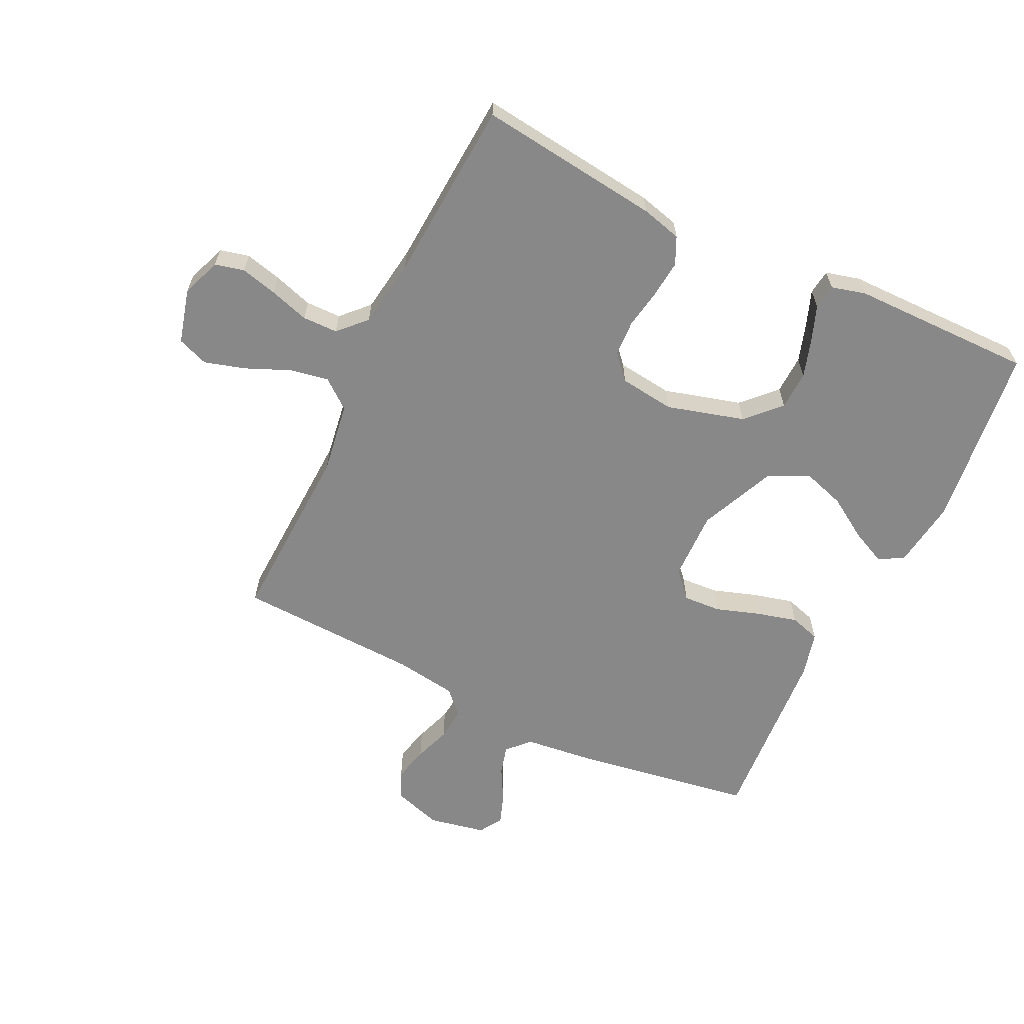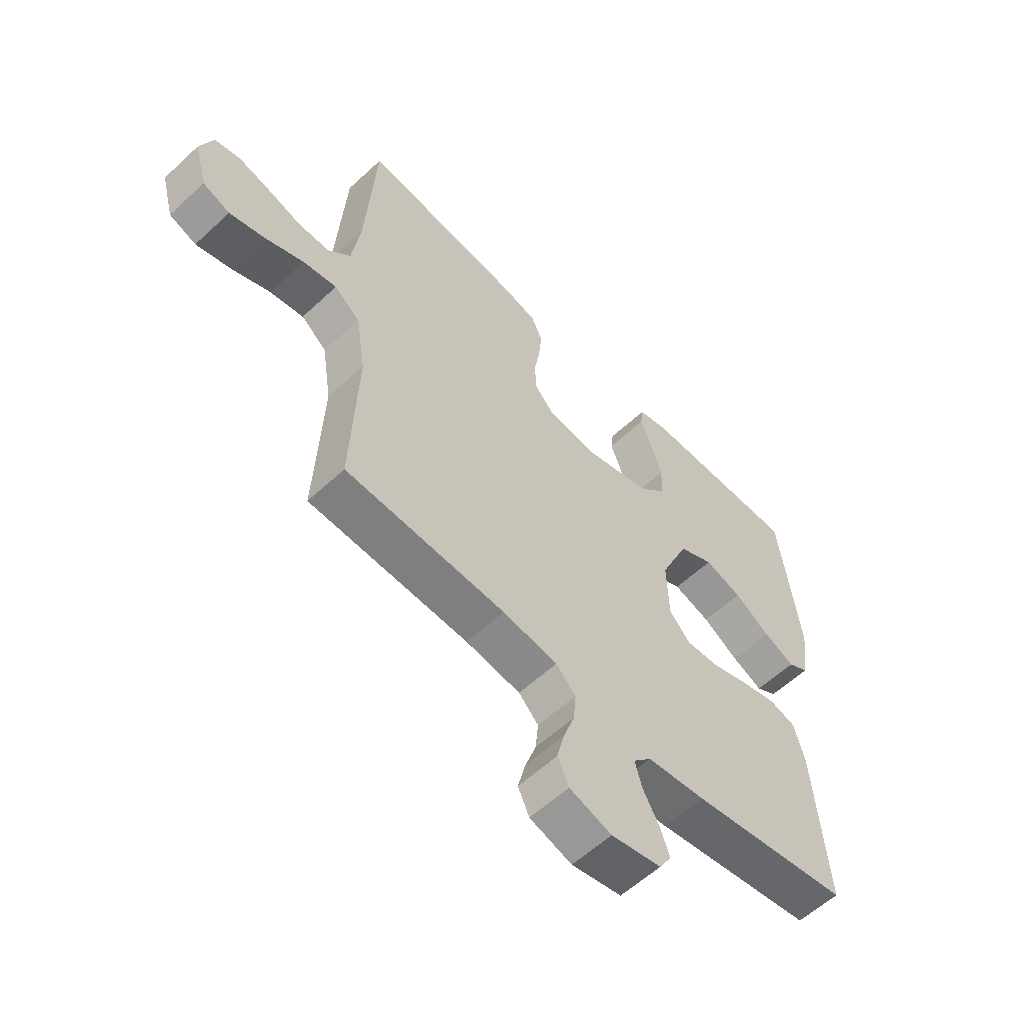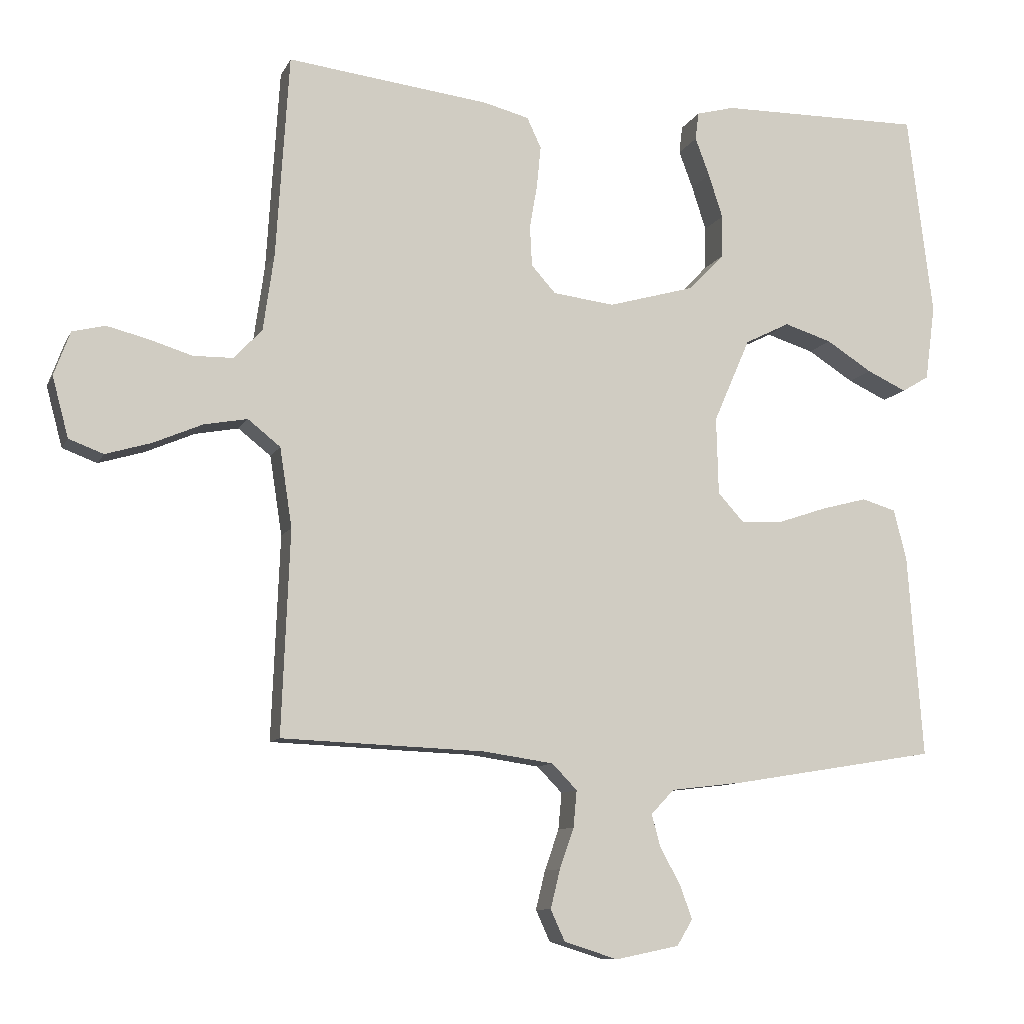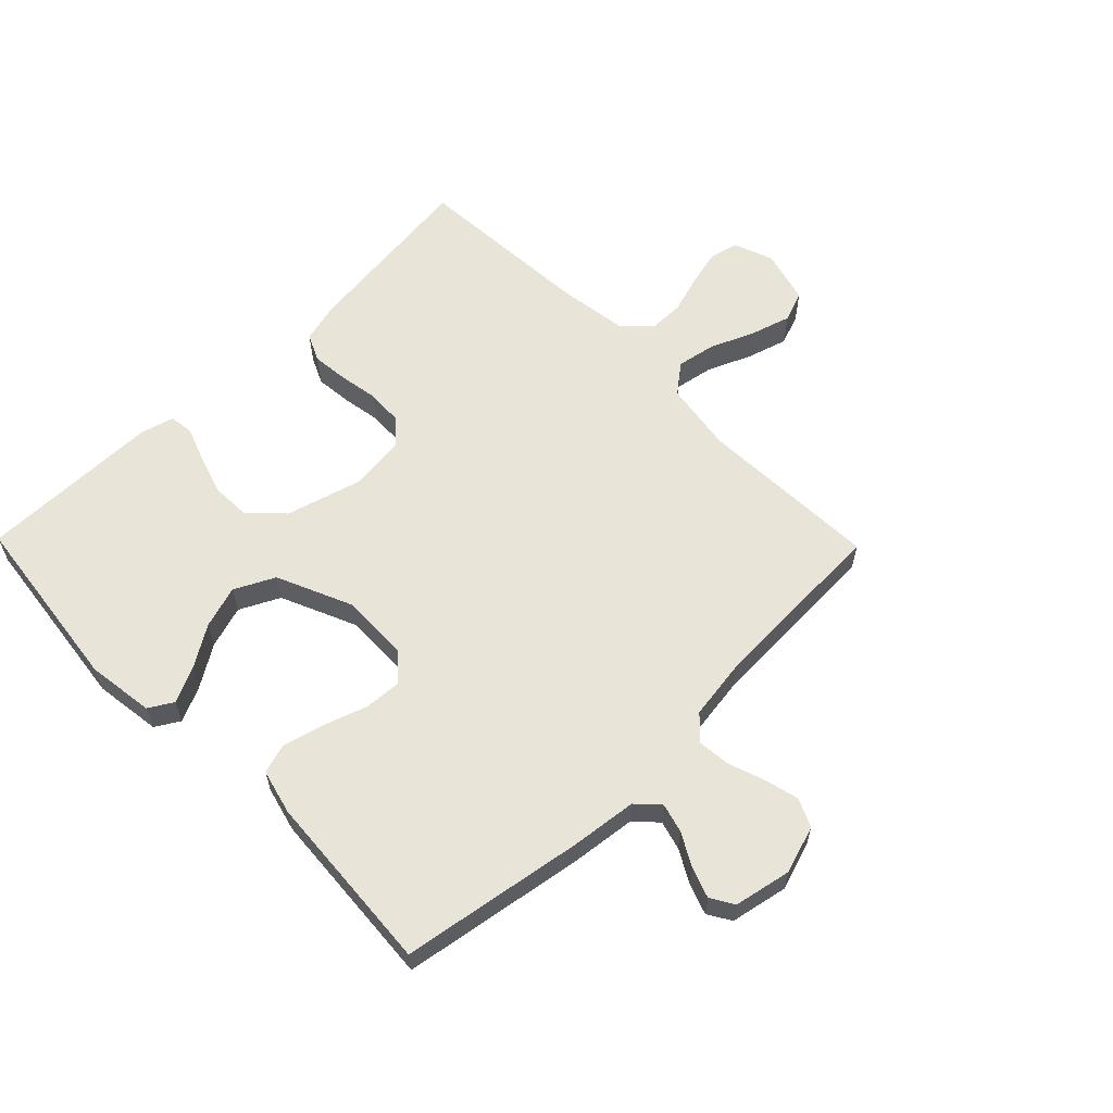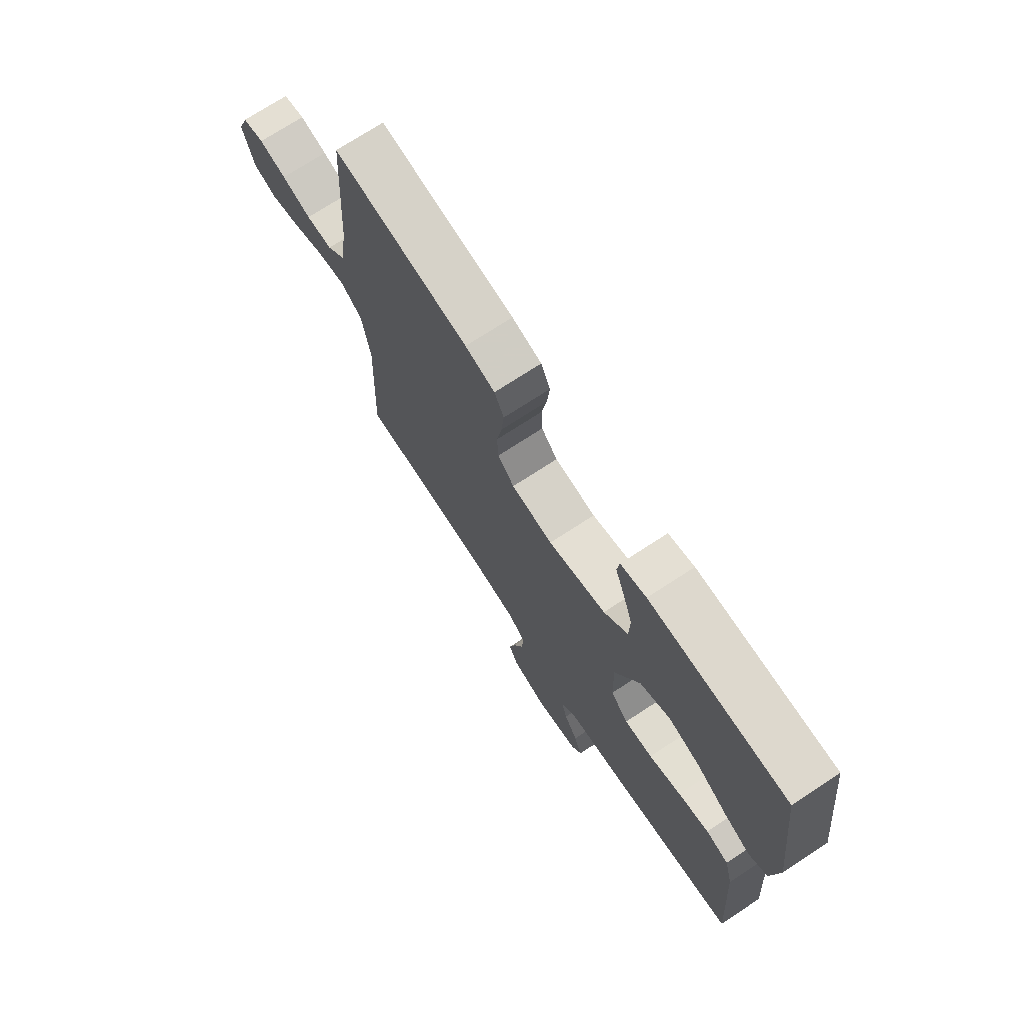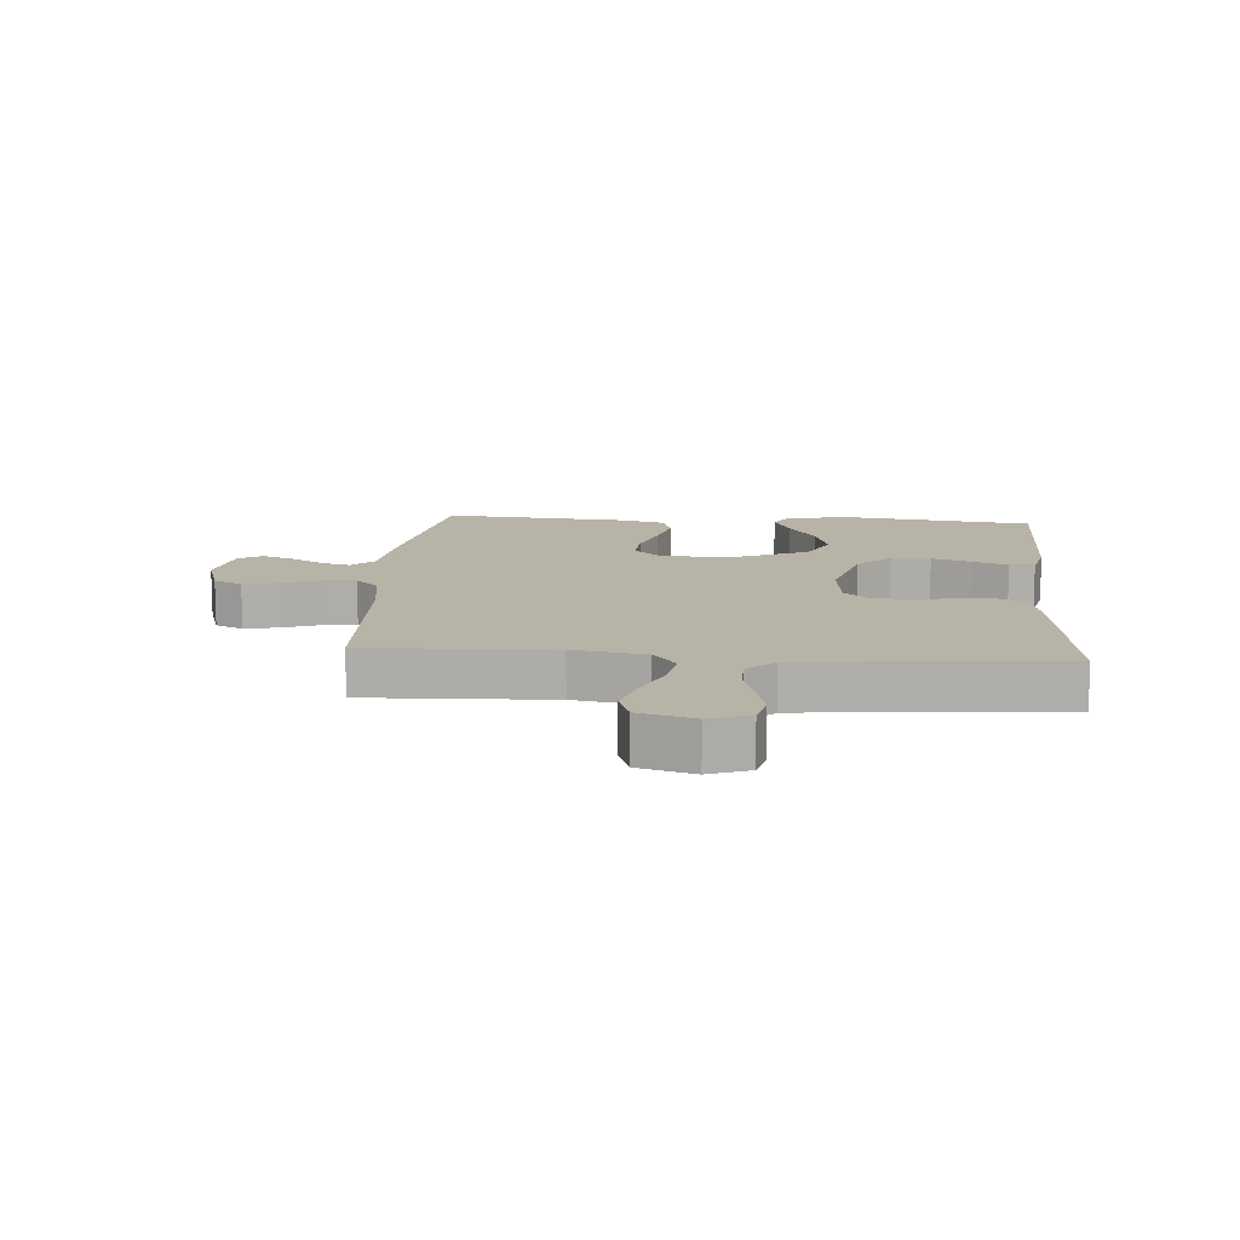
<metadata>
{"format":"obj","ext":"obj","renderer":"f3d","projection":"perspective","resolution":1024,"background":"white","views":[{"elev":-62.8,"azim":-25.9,"up":"+Y"},{"elev":-58.4,"azim":-46.2,"up":"+Z"},{"elev":-9.8,"azim":-17.2,"up":"+Z"},{"elev":60.5,"azim":135.6,"up":"+Y"},{"elev":72.7,"azim":56.8,"up":"+Z"},{"elev":12.8,"azim":-85.5,"up":"+Y"}]}
</metadata>
<code>
v -0.5 0.07 -0.5
v -0.488 0.07 -0.2
v -0.506 0.07 -0.083
v -0.554 0.07 -0.045
v -0.618 0.07 -0.057
v -0.69 0.07 -0.088
v -0.757 0.07 -0.108
v -0.808 0.07 -0.089
v -0.832 0.07 0
v -0.808 0.07 0.065
v -0.76 0.07 0.077
v -0.7 0.07 0.062
v -0.635 0.07 0.042
v -0.577 0.07 0.043
v -0.535 0.07 0.087
v -0.519 0.07 0.2
v -0.5 0.07 0.5
v -0.2 0.07 0.464
v -0.134 0.07 0.447
v -0.113 0.07 0.402
v -0.119 0.07 0.341
v -0.13 0.07 0.276
v -0.127 0.07 0.217
v -0.091 0.07 0.177
v 0 0.07 0.166
v 0.127 0.07 0.202
v 0.179 0.07 0.256
v 0.181 0.07 0.32
v 0.16 0.07 0.385
v 0.139 0.07 0.441
v 0.144 0.07 0.482
v 0.2 0.07 0.497
v 0.5 0.07 0.5
v 0.537 0.07 0.2
v 0.522 0.07 0.089
v 0.482 0.07 0.065
v 0.424 0.07 0.092
v 0.356 0.07 0.135
v 0.286 0.07 0.157
v 0.22 0.07 0.124
v 0.166 0.07 0
v 0.169 0.07 -0.114
v 0.208 0.07 -0.157
v 0.27 0.07 -0.153
v 0.341 0.07 -0.129
v 0.409 0.07 -0.111
v 0.459 0.07 -0.126
v 0.478 0.07 -0.2
v 0.5 0.07 -0.5
v 0.2 0.07 -0.549
v 0.09 0.07 -0.562
v 0.056 0.07 -0.598
v 0.069 0.07 -0.646
v 0.099 0.07 -0.7
v 0.117 0.07 -0.75
v 0.094 0.07 -0.788
v 0 0.07 -0.807
v -0.079 0.07 -0.782
v -0.1 0.07 -0.736
v -0.086 0.07 -0.679
v -0.065 0.07 -0.619
v -0.06 0.07 -0.565
v -0.097 0.07 -0.527
v -0.2 0.07 -0.512
v -0.5 0 -0.5
v -0.488 0 -0.2
v -0.506 0 -0.083
v -0.554 0 -0.045
v -0.618 0 -0.057
v -0.69 0 -0.088
v -0.757 0 -0.108
v -0.808 0 -0.089
v -0.832 0 0
v -0.808 0 0.065
v -0.76 0 0.077
v -0.7 0 0.062
v -0.635 0 0.042
v -0.577 0 0.043
v -0.535 0 0.087
v -0.519 0 0.2
v -0.5 0 0.5
v -0.2 0 0.464
v -0.134 0 0.447
v -0.113 0 0.402
v -0.119 0 0.341
v -0.13 0 0.276
v -0.127 0 0.217
v -0.091 0 0.177
v 0 0 0.166
v 0.127 0 0.202
v 0.179 0 0.256
v 0.181 0 0.32
v 0.16 0 0.385
v 0.139 0 0.441
v 0.144 0 0.482
v 0.2 0 0.497
v 0.5 0 0.5
v 0.537 0 0.2
v 0.522 0 0.089
v 0.482 0 0.065
v 0.424 0 0.092
v 0.356 0 0.135
v 0.286 0 0.157
v 0.22 0 0.124
v 0.166 0 0
v 0.169 0 -0.114
v 0.208 0 -0.157
v 0.27 0 -0.153
v 0.341 0 -0.129
v 0.409 0 -0.111
v 0.459 0 -0.126
v 0.478 0 -0.2
v 0.5 0 -0.5
v 0.2 0 -0.549
v 0.09 0 -0.562
v 0.056 0 -0.598
v 0.069 0 -0.646
v 0.099 0 -0.7
v 0.117 0 -0.75
v 0.094 0 -0.788
v 0 0 -0.807
v -0.079 0 -0.782
v -0.1 0 -0.736
v -0.086 0 -0.679
v -0.065 0 -0.619
v -0.06 0 -0.565
v -0.097 0 -0.527
v -0.2 0 -0.512
f 59 60 61
f 58 59 61
f 57 58 61
f 56 57 61
f 55 56 61
f 54 55 61
f 53 54 61
f 52 53 61 62
f 51 52 62 63
f 50 51 63
f 49 50 63
f 48 49 63
f 47 48 63
f 46 47 63
f 45 46 63
f 44 45 63
f 36 37 38
f 35 36 38
f 34 35 38
f 33 34 38
f 32 33 38
f 31 32 38
f 30 31 38
f 29 30 38
f 28 29 38 39
f 27 28 39 40
f 20 21 22
f 19 20 22
f 18 19 22
f 17 18 22
f 16 17 22
f 15 16 22 23
f 14 15 23 24
f 11 12 13
f 10 11 13
f 9 10 13
f 8 9 13
f 7 8 13
f 6 7 13
f 5 6 13
f 4 5 13 14
f 14 24 25
f 4 14 25
f 3 4 25
f 64 1 2
f 43 44 63 64
f 64 2 3
f 43 64 3
f 42 43 3
f 3 25 26
f 42 3 26
f 41 42 26
f 26 27 40 41
f 125 124 123
f 125 123 122
f 125 122 121
f 125 121 120
f 125 120 119
f 125 119 118
f 125 118 117
f 126 125 117 116
f 127 126 116 115
f 127 115 114
f 127 114 113
f 127 113 112
f 127 112 111
f 127 111 110
f 127 110 109
f 127 109 108
f 102 101 100
f 102 100 99
f 102 99 98
f 102 98 97
f 102 97 96
f 102 96 95
f 102 95 94
f 102 94 93
f 103 102 93 92
f 104 103 92 91
f 86 85 84
f 86 84 83
f 86 83 82
f 86 82 81
f 86 81 80
f 87 86 80 79
f 88 87 79 78
f 77 76 75
f 77 75 74
f 77 74 73
f 77 73 72
f 77 72 71
f 77 71 70
f 77 70 69
f 78 77 69 68
f 89 88 78
f 89 78 68
f 89 68 67
f 66 65 128
f 128 127 108 107
f 67 66 128
f 67 128 107
f 67 107 106
f 90 89 67
f 90 67 106
f 90 106 105
f 105 104 91 90
f 1 65 66 2
f 2 66 67 3
f 3 67 68 4
f 4 68 69 5
f 5 69 70 6
f 6 70 71 7
f 7 71 72 8
f 8 72 73 9
f 9 73 74 10
f 10 74 75 11
f 11 75 76 12
f 12 76 77 13
f 13 77 78 14
f 14 78 79 15
f 15 79 80 16
f 16 80 81 17
f 17 81 82 18
f 18 82 83 19
f 19 83 84 20
f 20 84 85 21
f 21 85 86 22
f 22 86 87 23
f 23 87 88 24
f 24 88 89 25
f 25 89 90 26
f 26 90 91 27
f 27 91 92 28
f 28 92 93 29
f 29 93 94 30
f 30 94 95 31
f 31 95 96 32
f 32 96 97 33
f 33 97 98 34
f 34 98 99 35
f 35 99 100 36
f 36 100 101 37
f 37 101 102 38
f 38 102 103 39
f 39 103 104 40
f 40 104 105 41
f 41 105 106 42
f 42 106 107 43
f 43 107 108 44
f 44 108 109 45
f 45 109 110 46
f 46 110 111 47
f 47 111 112 48
f 48 112 113 49
f 49 113 114 50
f 50 114 115 51
f 51 115 116 52
f 52 116 117 53
f 53 117 118 54
f 54 118 119 55
f 55 119 120 56
f 56 120 121 57
f 57 121 122 58
f 58 122 123 59
f 59 123 124 60
f 60 124 125 61
f 61 125 126 62
f 62 126 127 63
f 63 127 128 64
f 64 128 65 1

</code>
